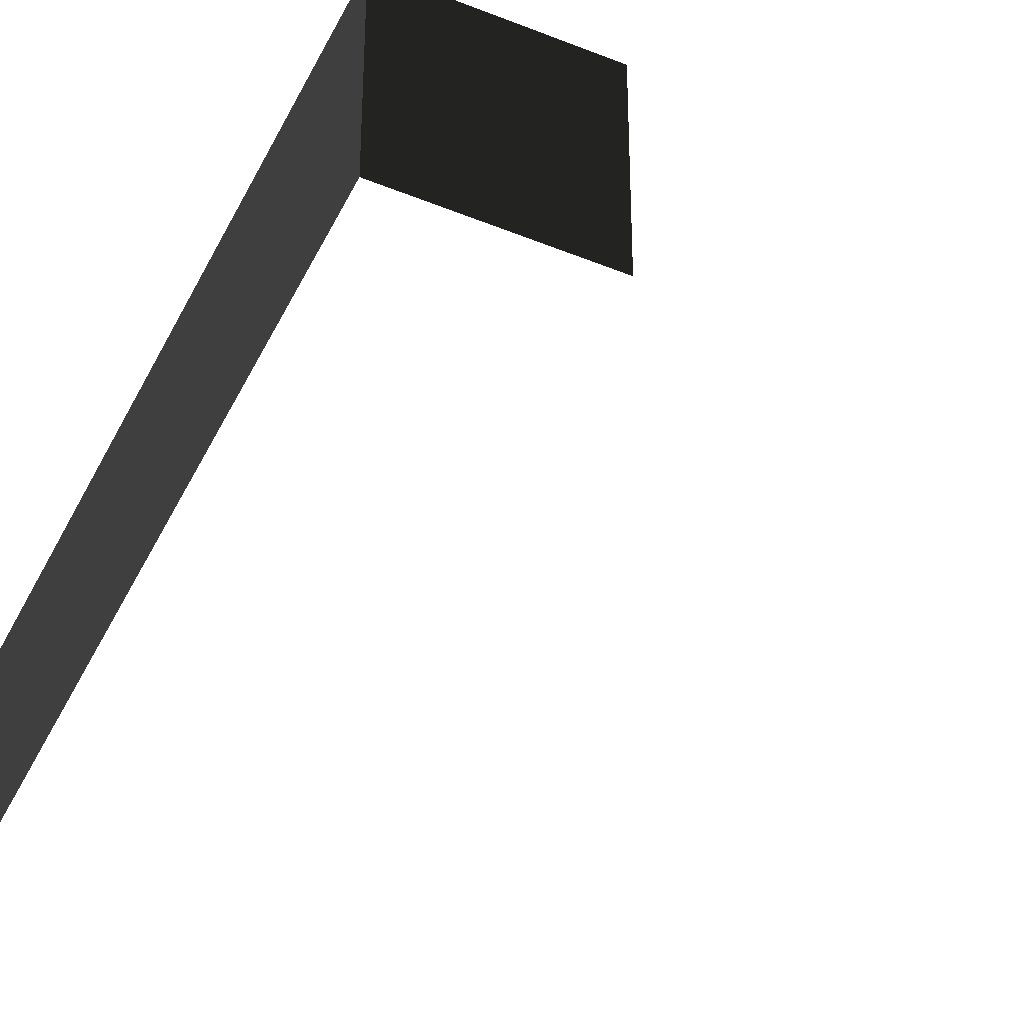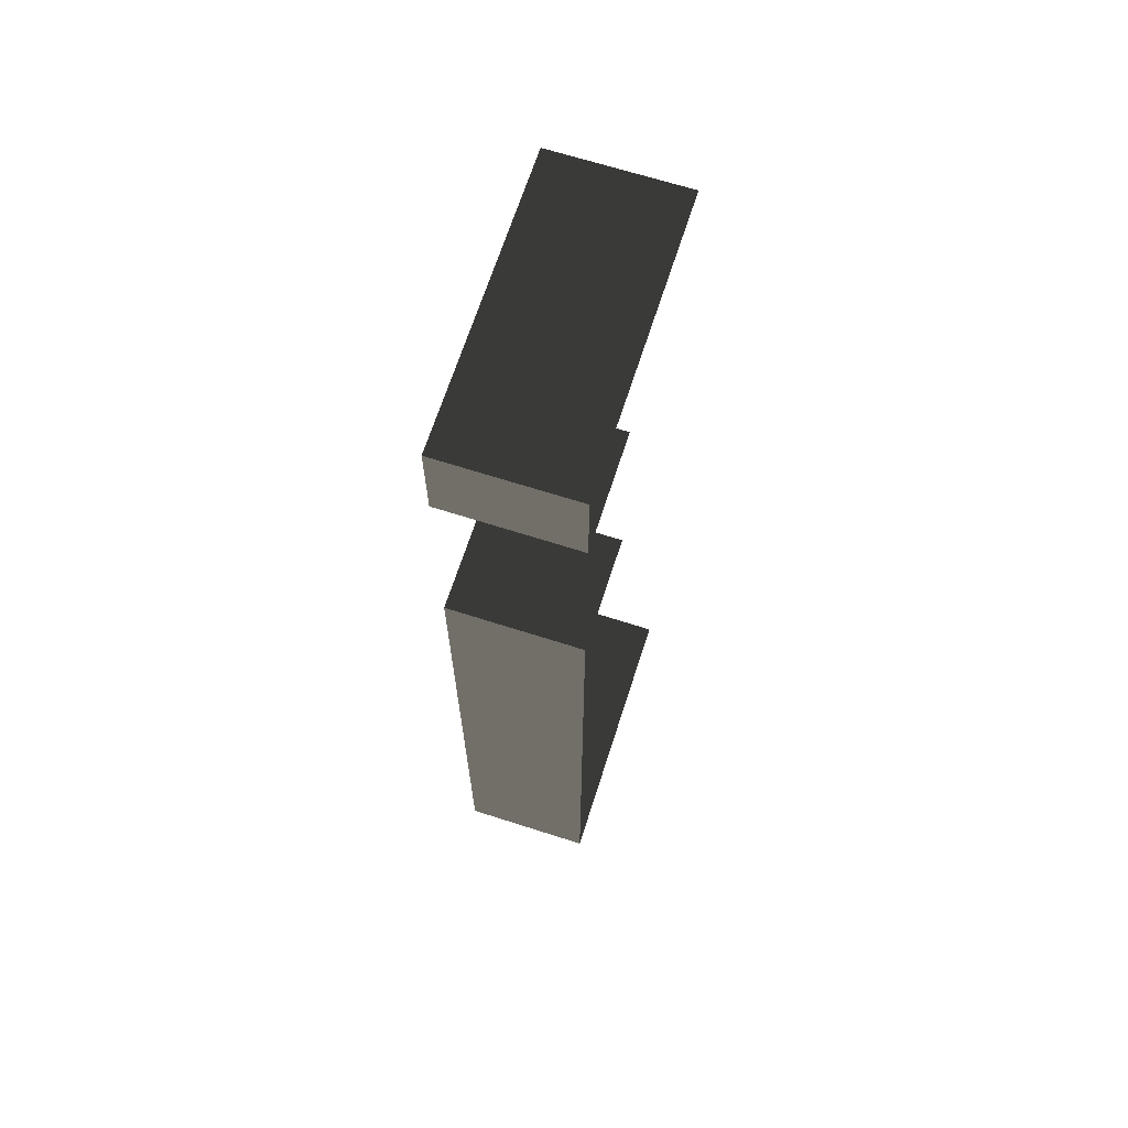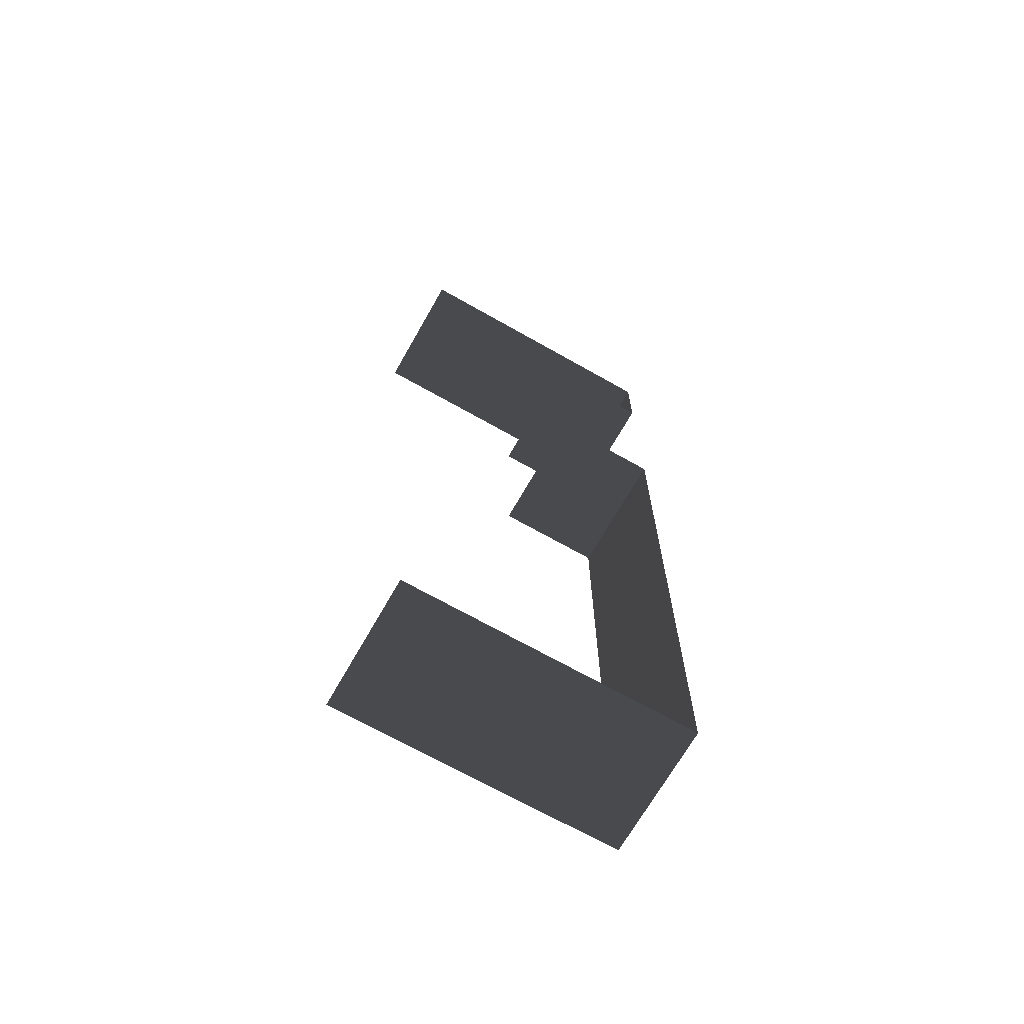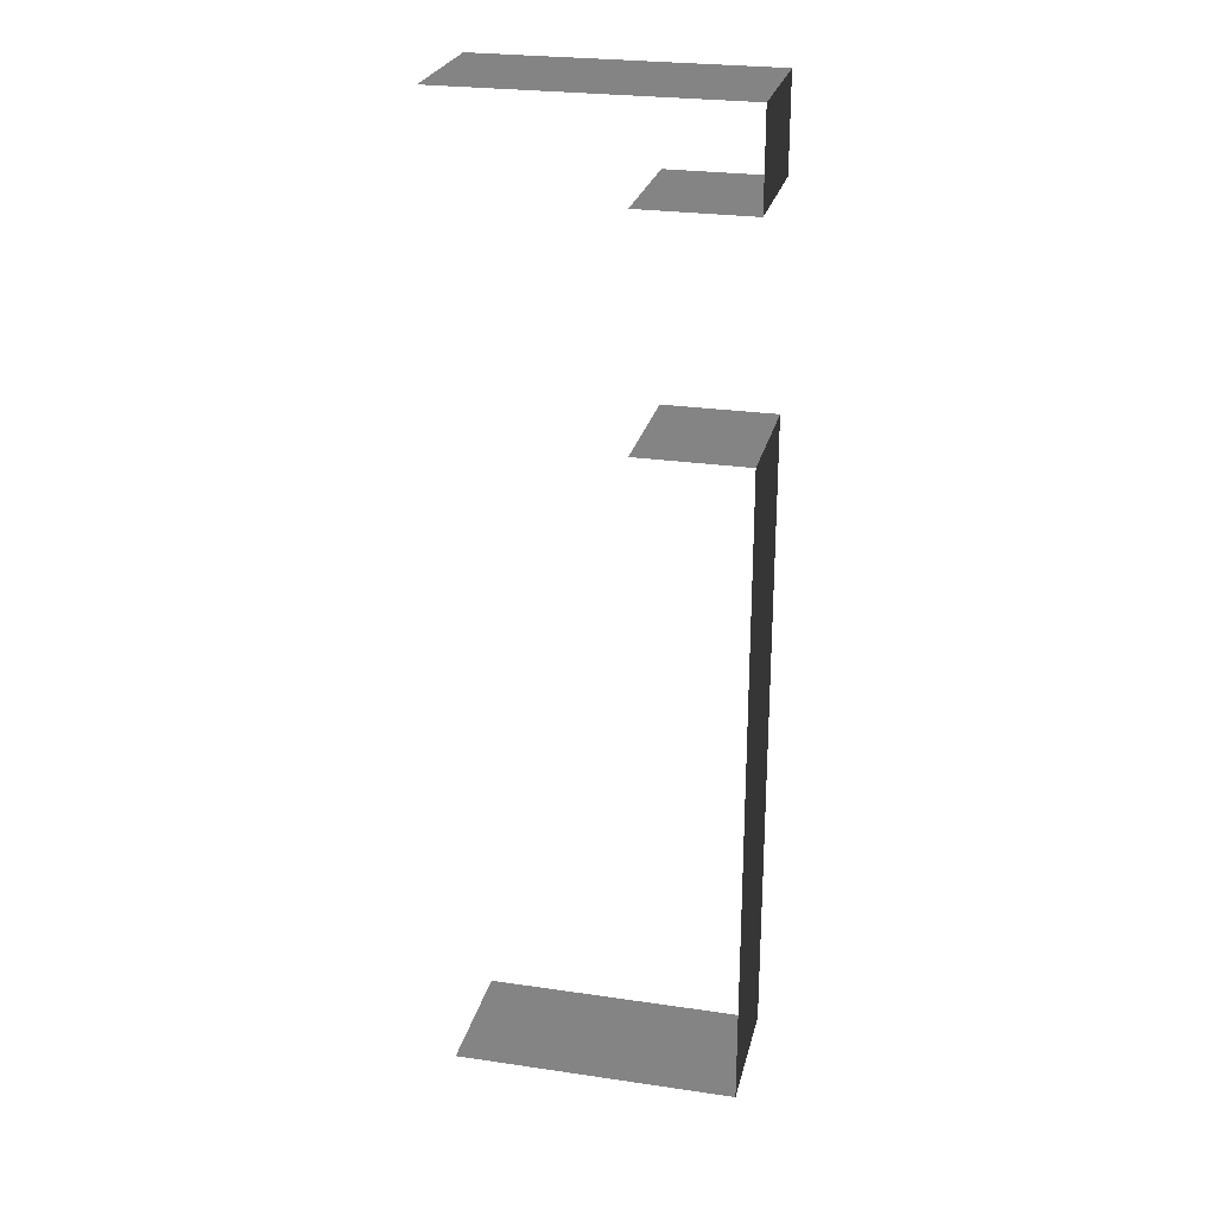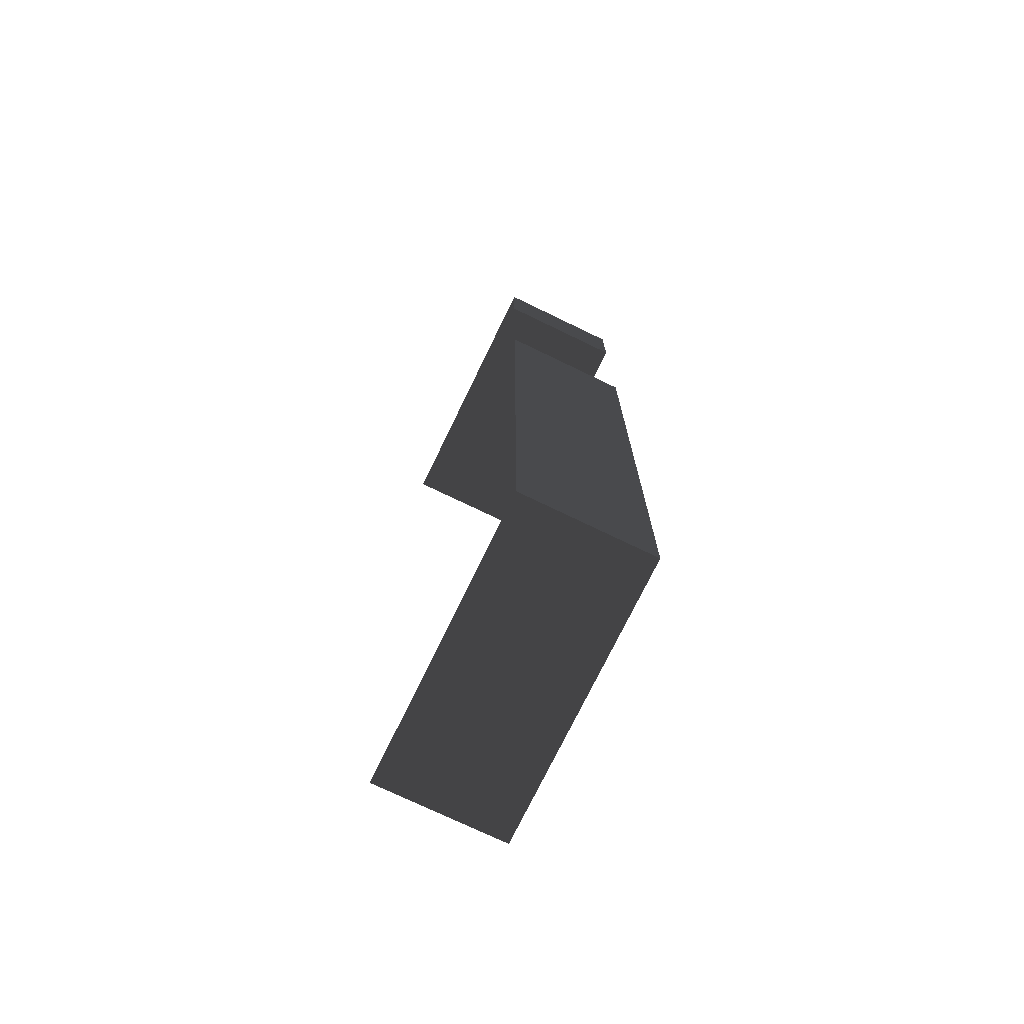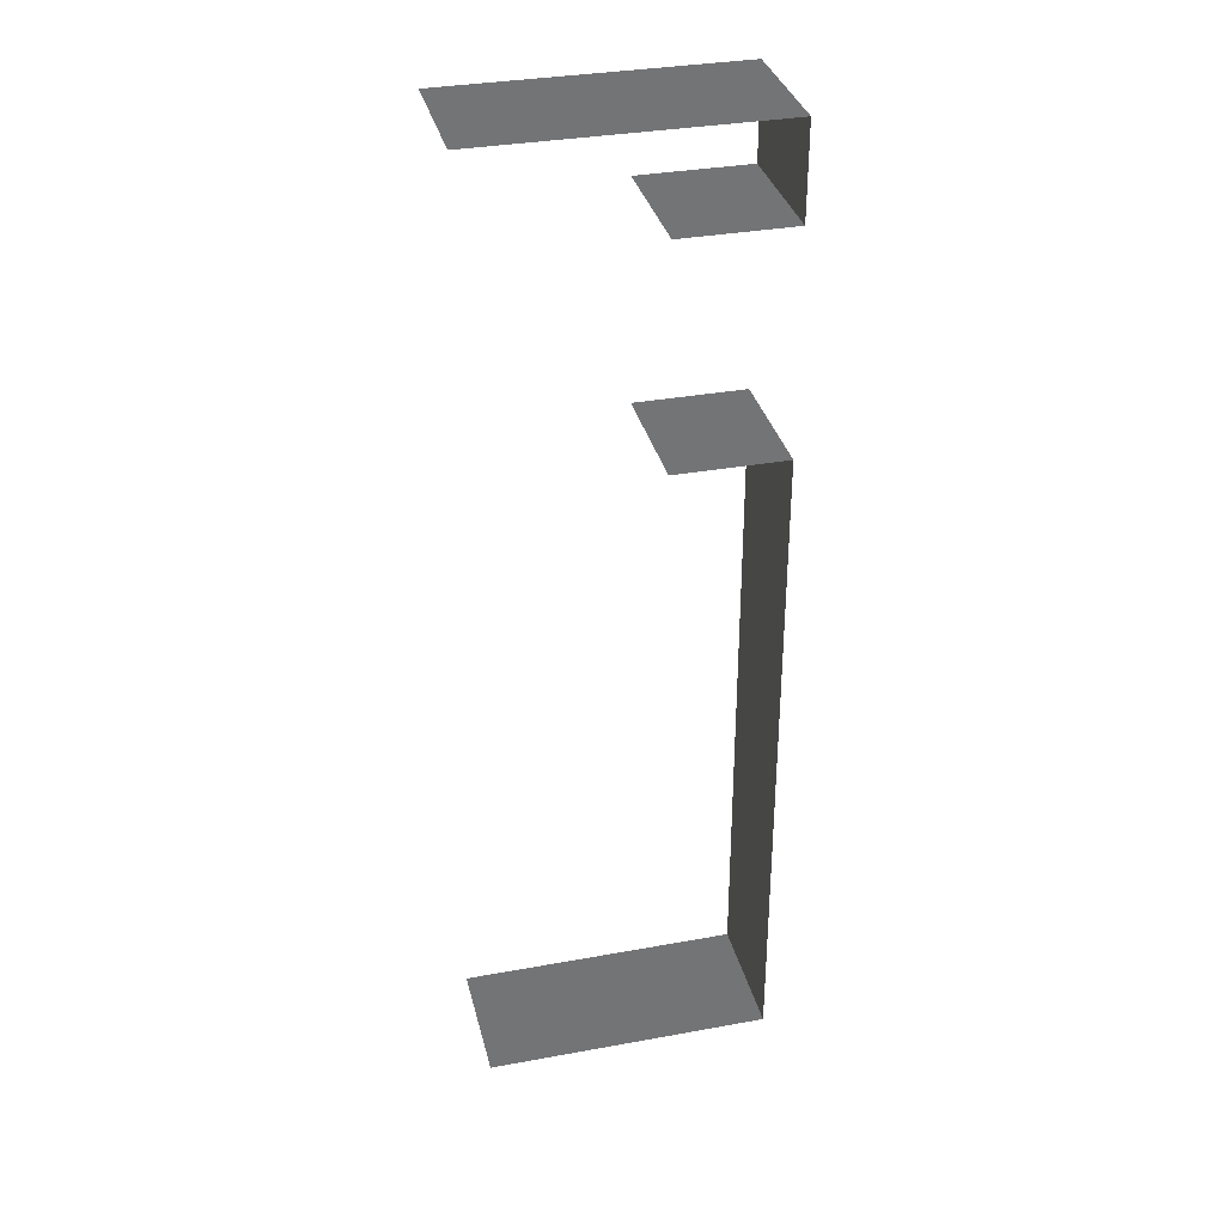
<metadata>
{"format":"obj","ext":"obj","renderer":"f3d","projection":"perspective","resolution":1024,"background":"white","views":[{"elev":-48.3,"azim":155.2,"up":"+Z"},{"elev":67.3,"azim":107.8,"up":"+Y"},{"elev":-69.0,"azim":-29.6,"up":"+Y"},{"elev":25.9,"azim":13.1,"up":"+Y"},{"elev":-73.9,"azim":64.2,"up":"+Y"},{"elev":34.2,"azim":-13.8,"up":"+Y"}]}
</metadata>
<code>
v 3.351 -0.1306 -0.64
v 3.351 -0.1306 1.36
v -1 -0.1306 1.36
v -1 -0.1306 -0.64
v 3.351 -0.1306 -0.64
v 3.351 9.985 -0.64
v 3.351 9.985 1.36
v 3.351 -0.1306 1.36
v 3.351 9.985 -0.64
v 1.666 9.985 -0.64
v 1.666 9.985 1.36
v 3.351 9.985 1.36
v -1.021 14.67 1.36
v 3.338 14.67 1.36
v 3.338 14.67 -0.64
v -1.021 14.67 -0.64
v 3.338 14.67 1.36
v 3.338 13.28 1.36
v 3.338 13.28 -0.64
v 3.338 14.67 -0.64
v 3.338 13.28 1.36
v 1.654 13.28 1.36
v 1.654 13.28 -0.64
v 3.338 13.28 -0.64
v 3.351 -0.1306 -0.64
v -1 -0.1306 -0.64
v -1 -0.1306 1.36
v 3.351 -0.1306 1.36
v 3.351 -0.1306 -0.64
v 3.351 -0.1306 1.36
v 3.351 9.985 1.36
v 3.351 9.985 -0.64
v 3.351 9.985 -0.64
v 3.351 9.985 1.36
v 1.666 9.985 1.36
v 1.666 9.985 -0.64
v -1.021 14.67 1.36
v -1.021 14.67 -0.64
v 3.338 14.67 -0.64
v 3.338 14.67 1.36
v 3.338 14.67 1.36
v 3.338 14.67 -0.64
v 3.338 13.28 -0.64
v 3.338 13.28 1.36
v 3.338 13.28 1.36
v 3.338 13.28 -0.64
v 1.654 13.28 -0.64
v 1.654 13.28 1.36
g Fence_t1.023_35736_895
f 1 3 2
f 1 4 3
f 5 7 6
f 5 8 7
f 9 11 10
f 9 12 11
f 13 15 14
f 13 16 15
f 17 19 18
f 17 20 19
f 21 23 22
f 21 24 23
f 25 27 26
f 25 28 27
f 29 31 30
f 29 32 31
f 33 35 34
f 33 36 35
f 37 39 38
f 37 40 39
f 41 43 42
f 41 44 43
f 45 47 46
f 45 48 47

</code>
